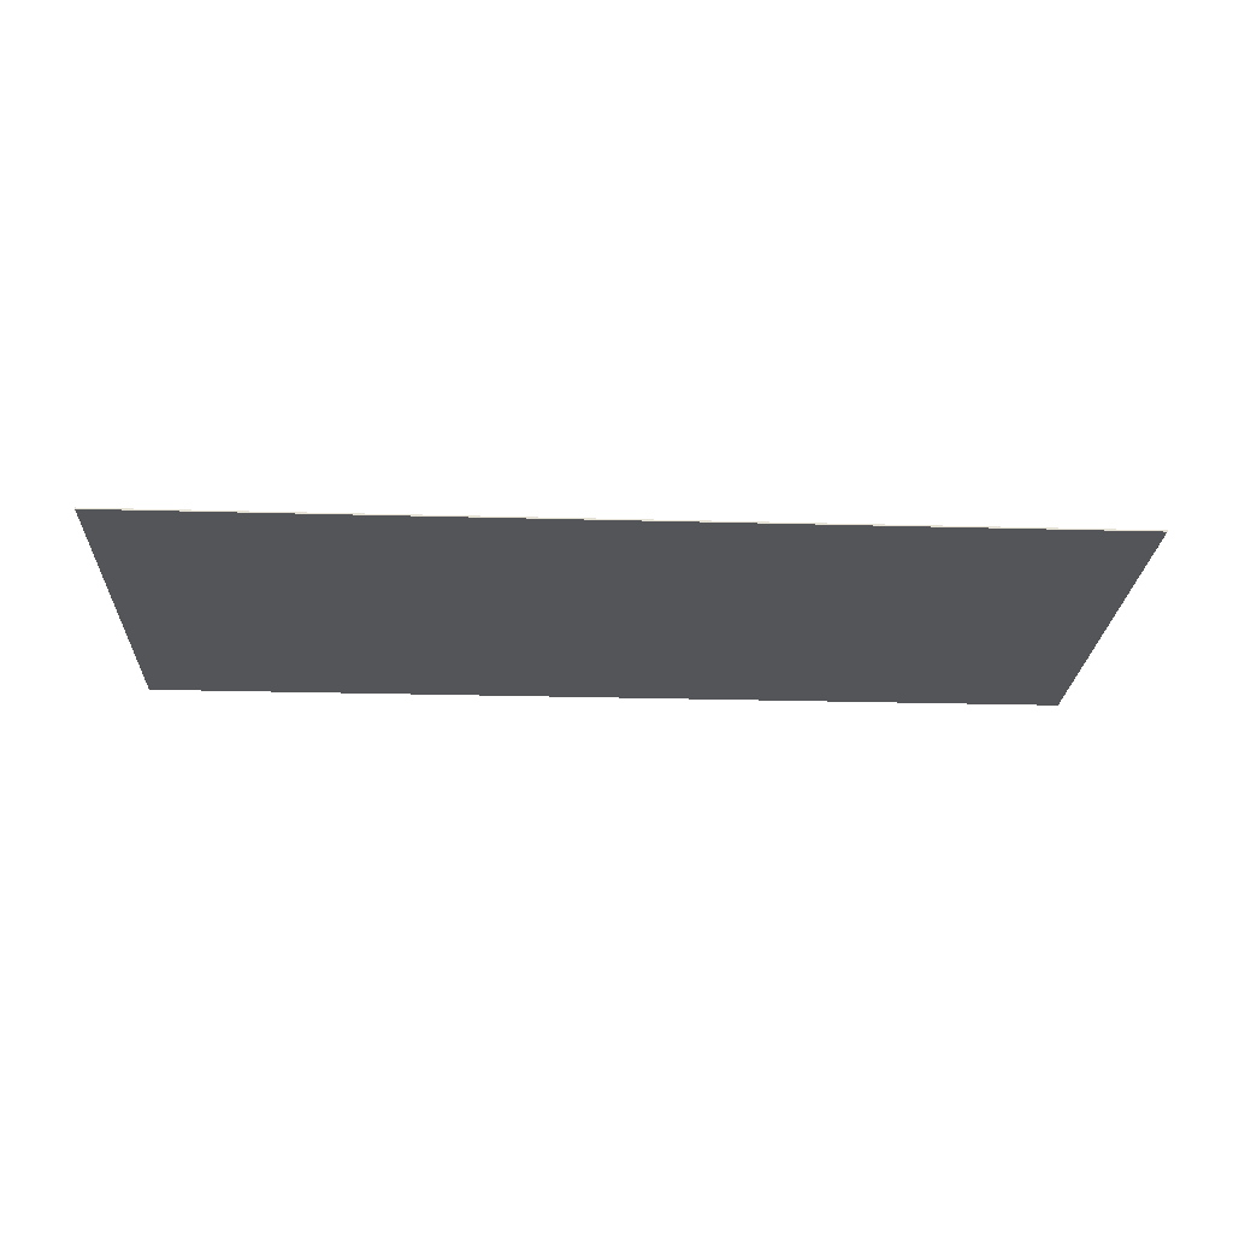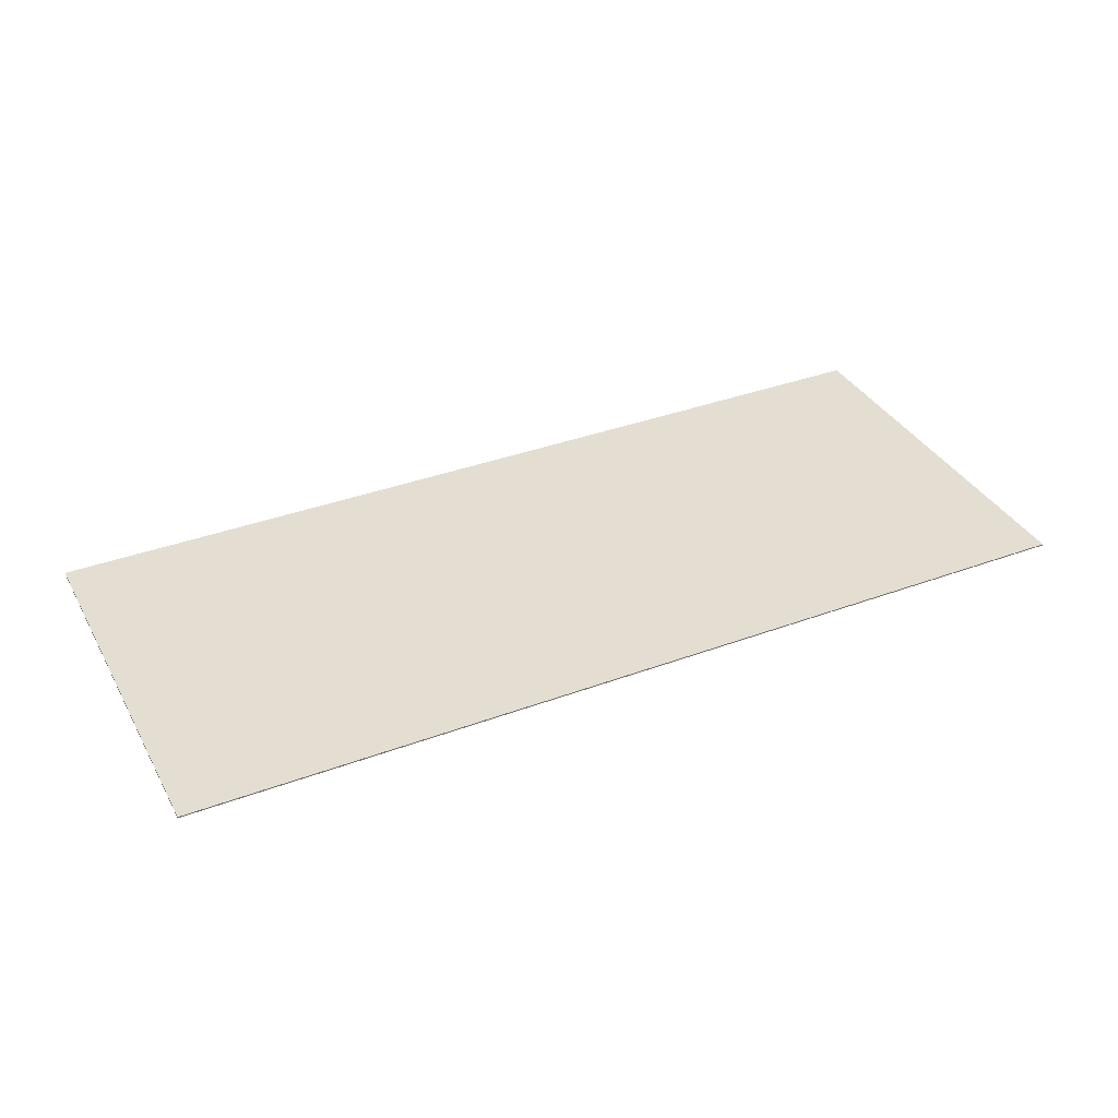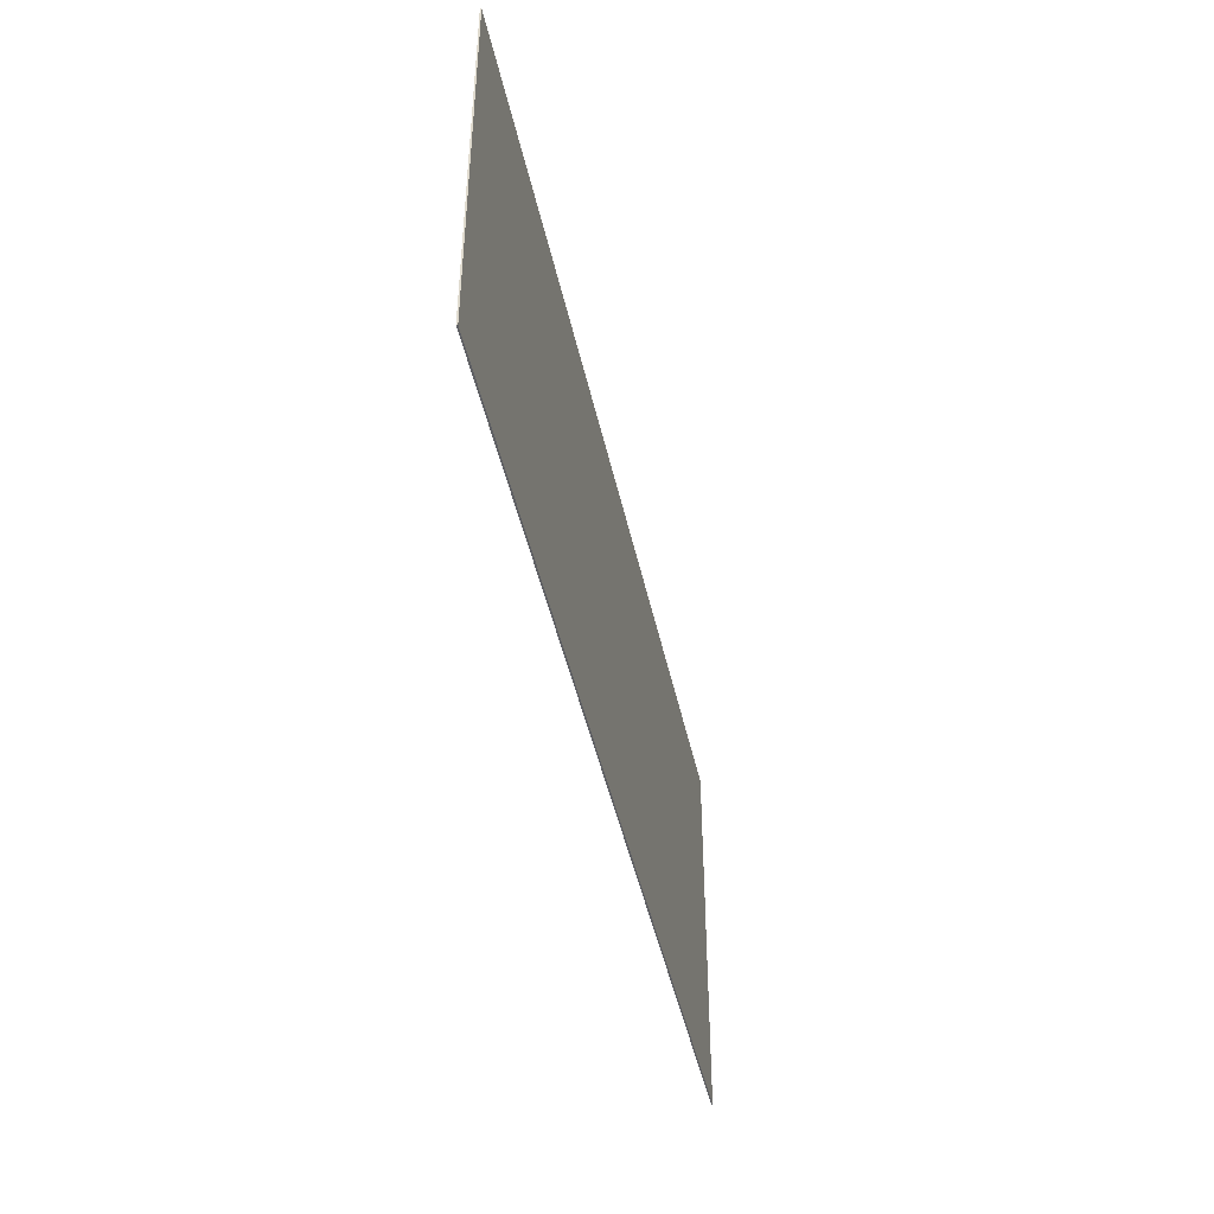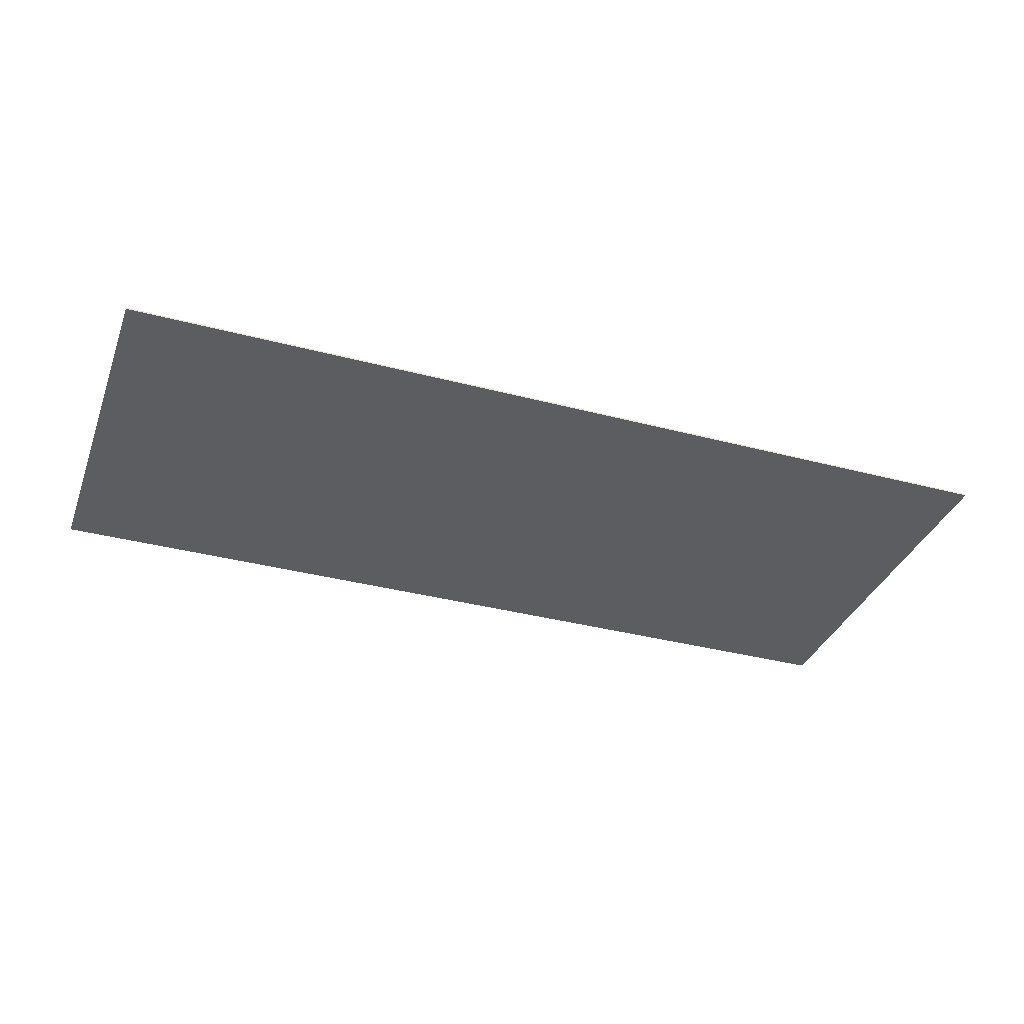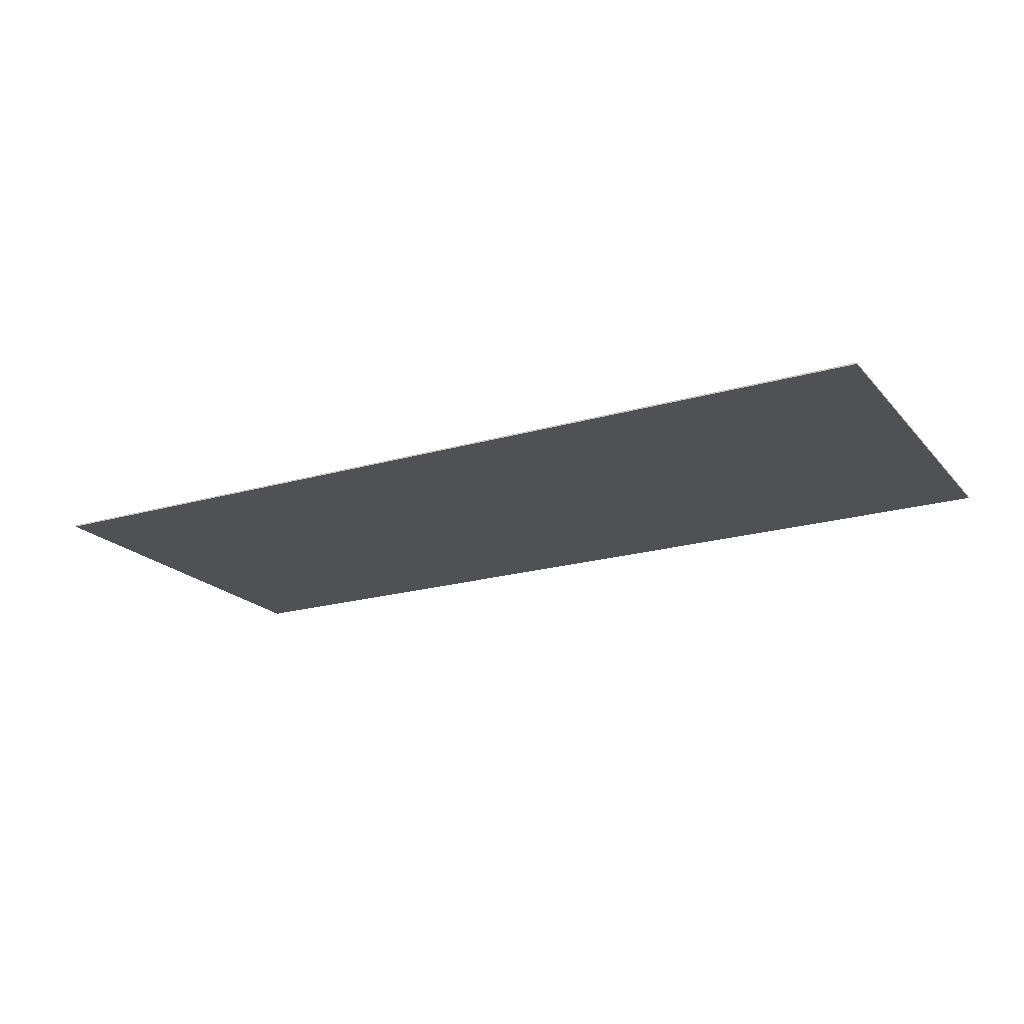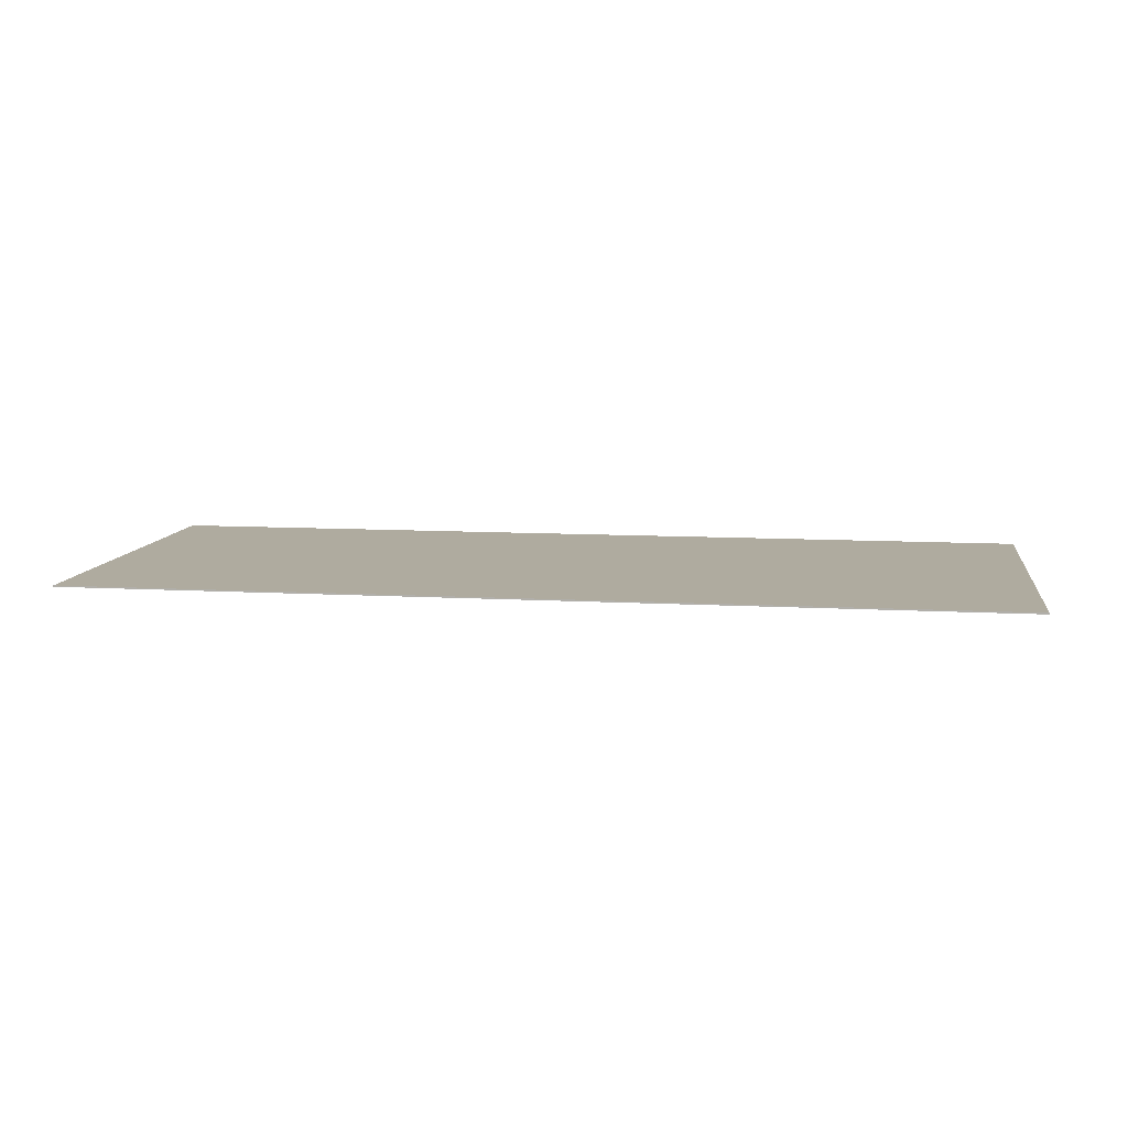
<metadata>
{"format":"obj","ext":"obj","renderer":"f3d","projection":"perspective","resolution":1024,"background":"white","views":[{"elev":-24.6,"azim":-2.6,"up":"+Z"},{"elev":36.2,"azim":154.1,"up":"+Z"},{"elev":-45.2,"azim":102.1,"up":"+Y"},{"elev":-35.4,"azim":160.7,"up":"+Z"},{"elev":-20.1,"azim":28.4,"up":"+Z"},{"elev":9.6,"azim":8.5,"up":"+Z"}]}
</metadata>
<code>
v  -479.9 0 0.7188
v  479.9 0 0.7188
v  479.9 408.4 0.7188
v  -479.9 408.4 0.7188
v  479.9 0 -0.7188
v  -479.9 0 -0.7188
v  -479.9 408.4 -0.7188
v  479.9 408.4 -0.7188
g Layer0_001
f 1 2 3 4
f 5 6 7 8
f 1 6 5 2
f 3 2 5 8
f 7 4 3 8
f 1 4 7 6

</code>
